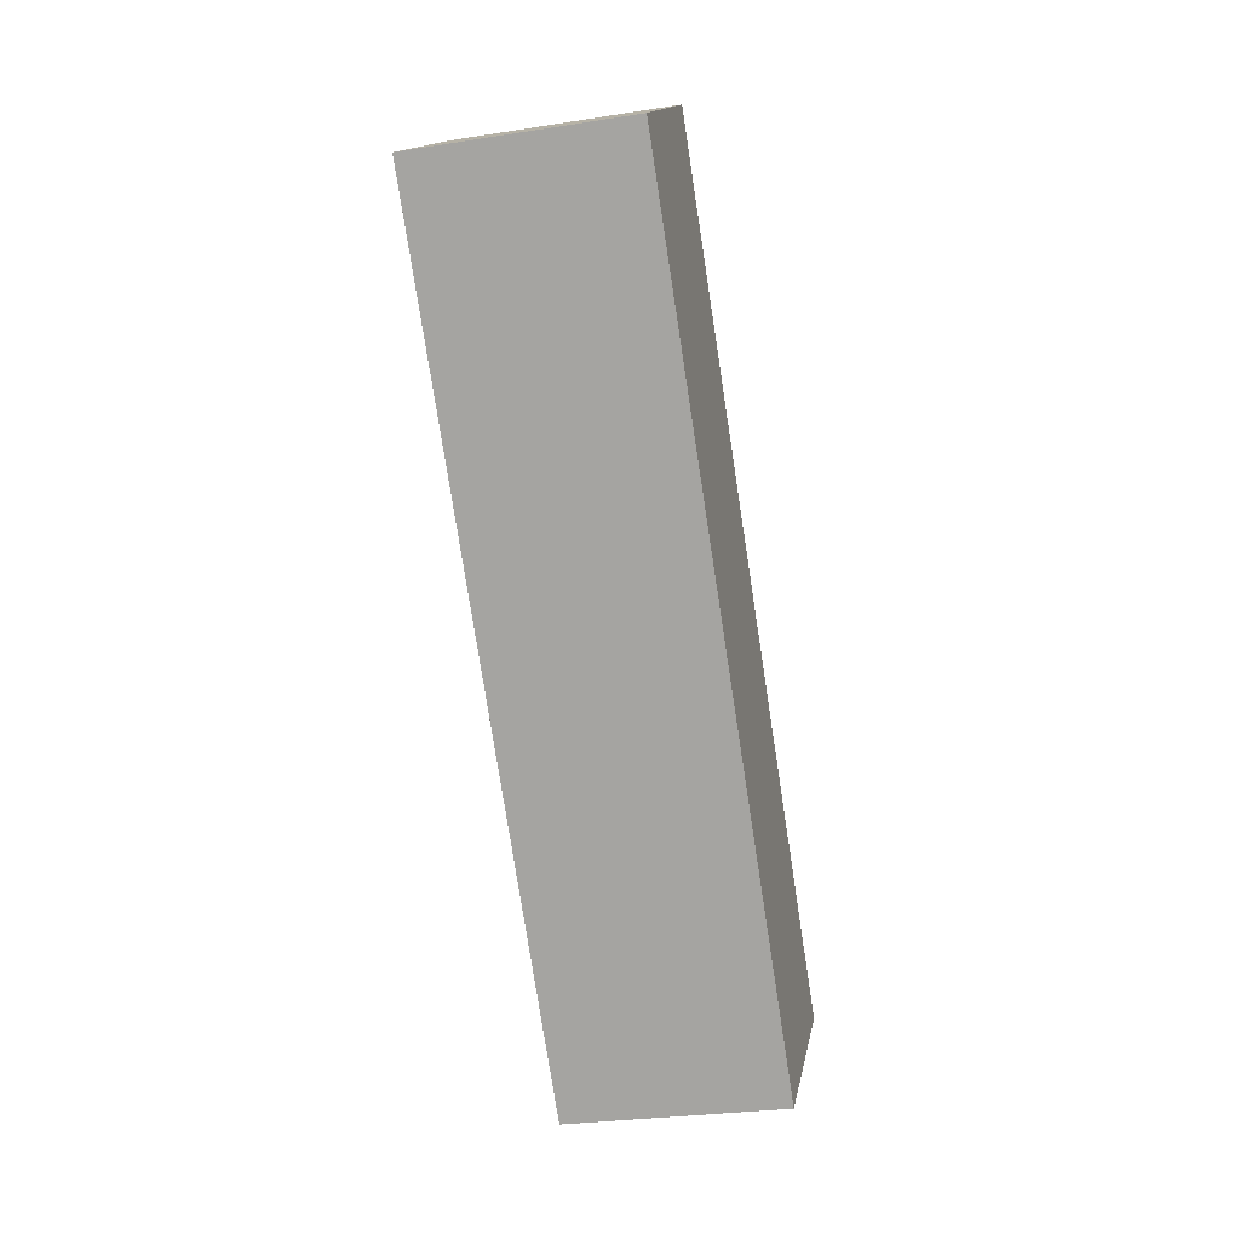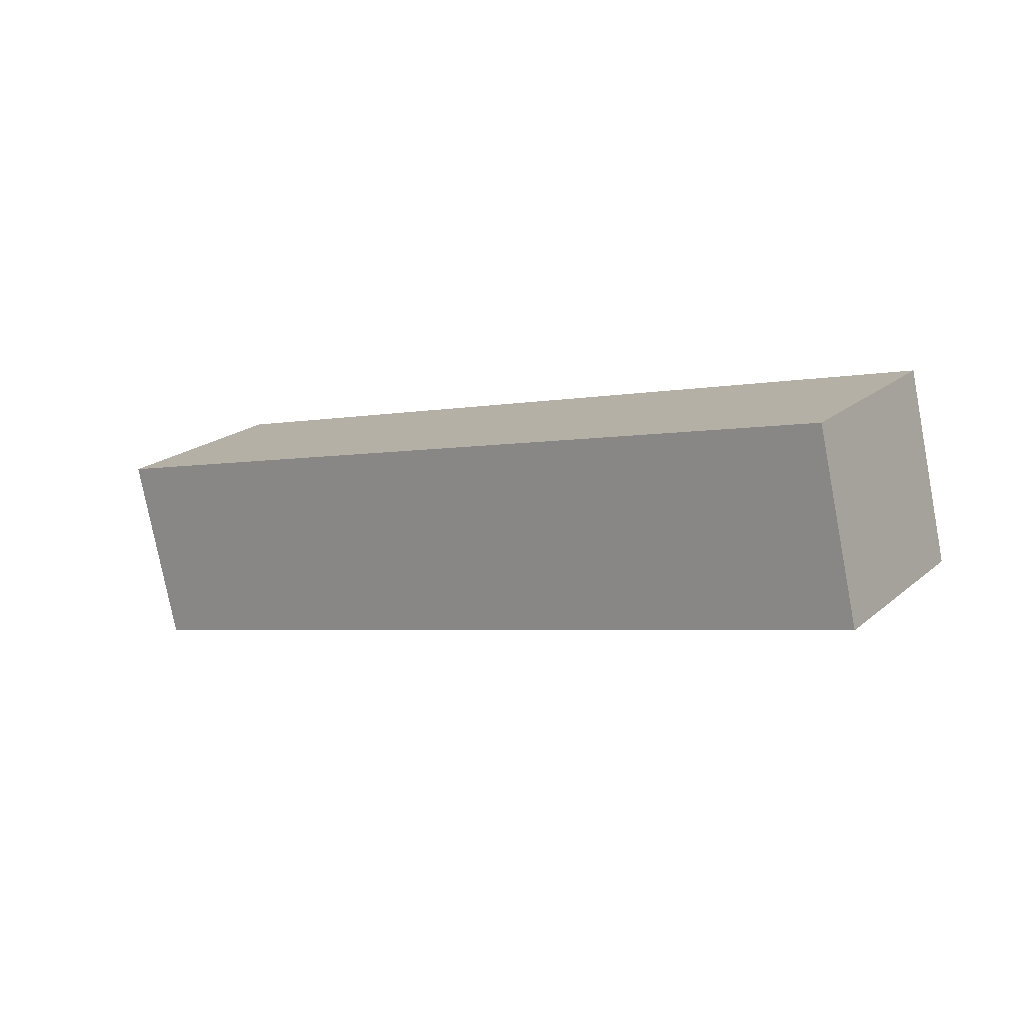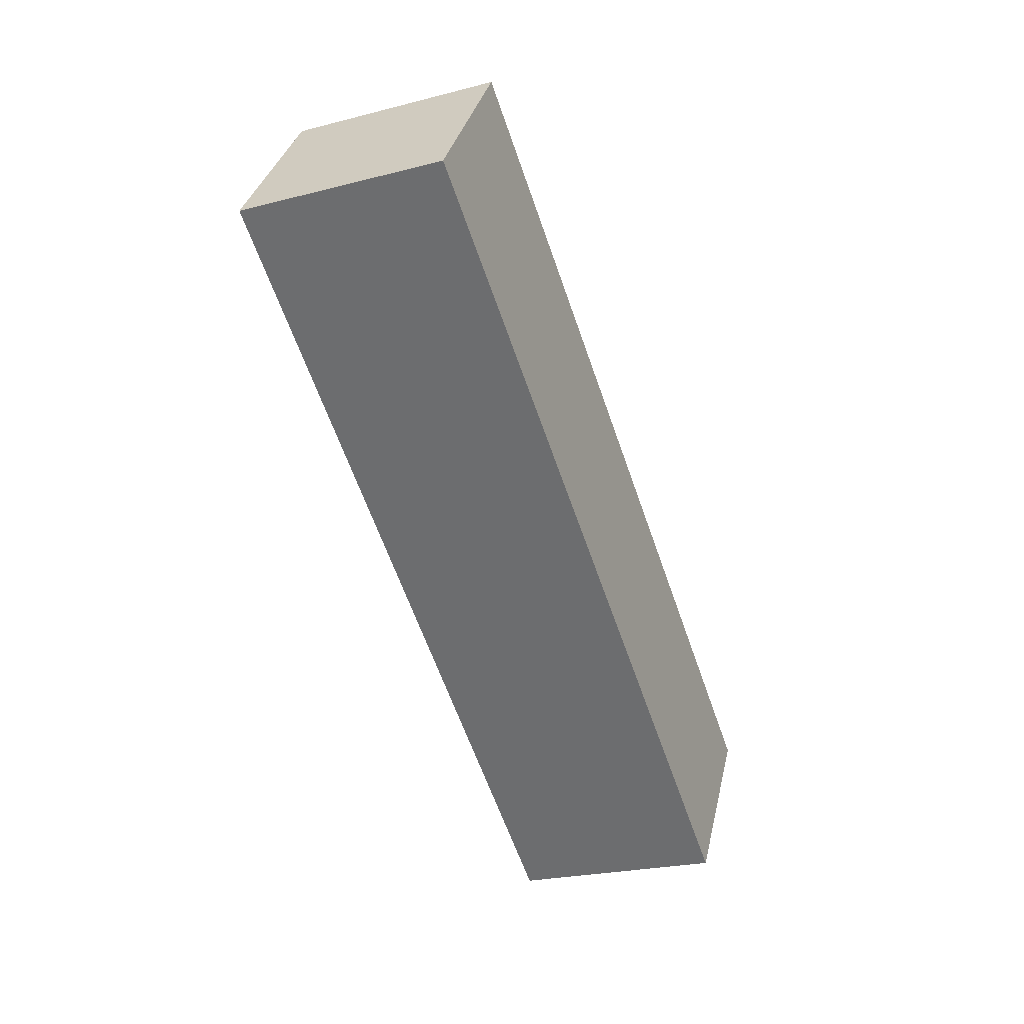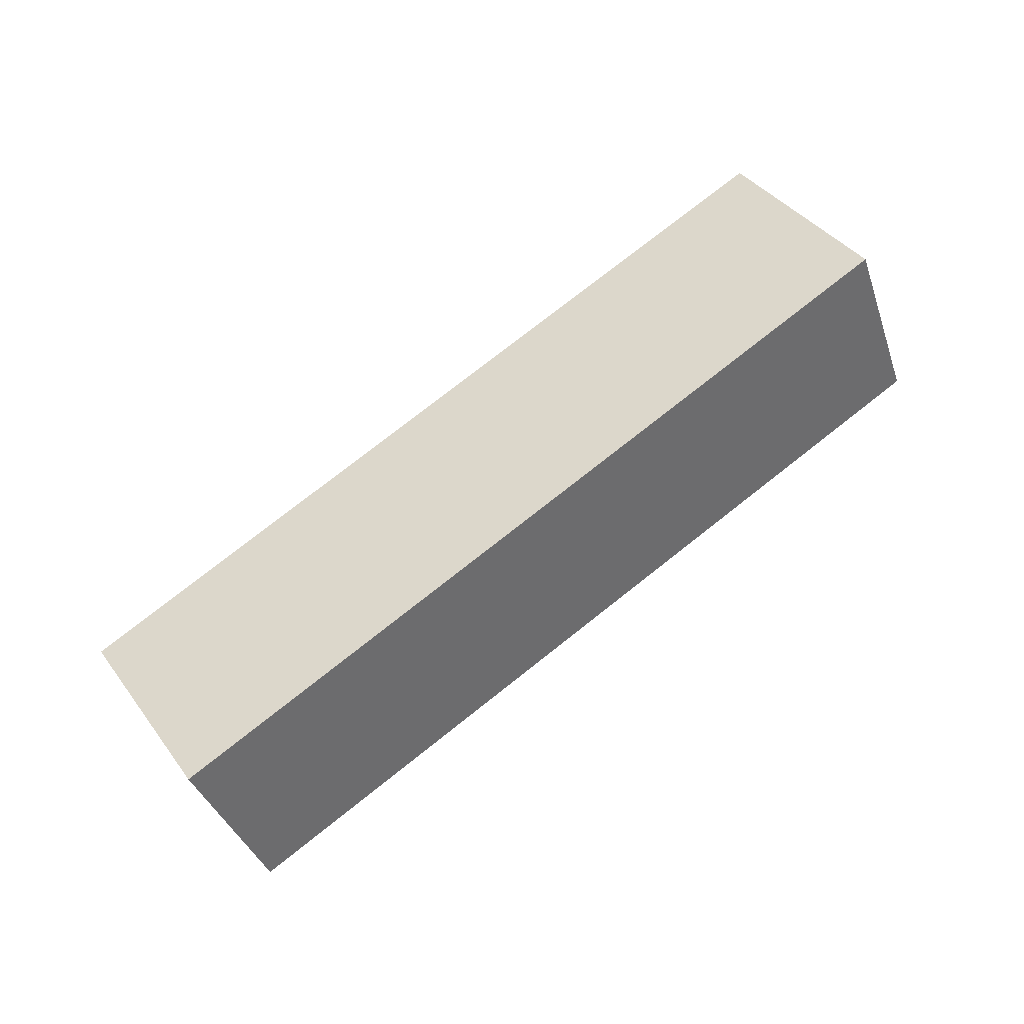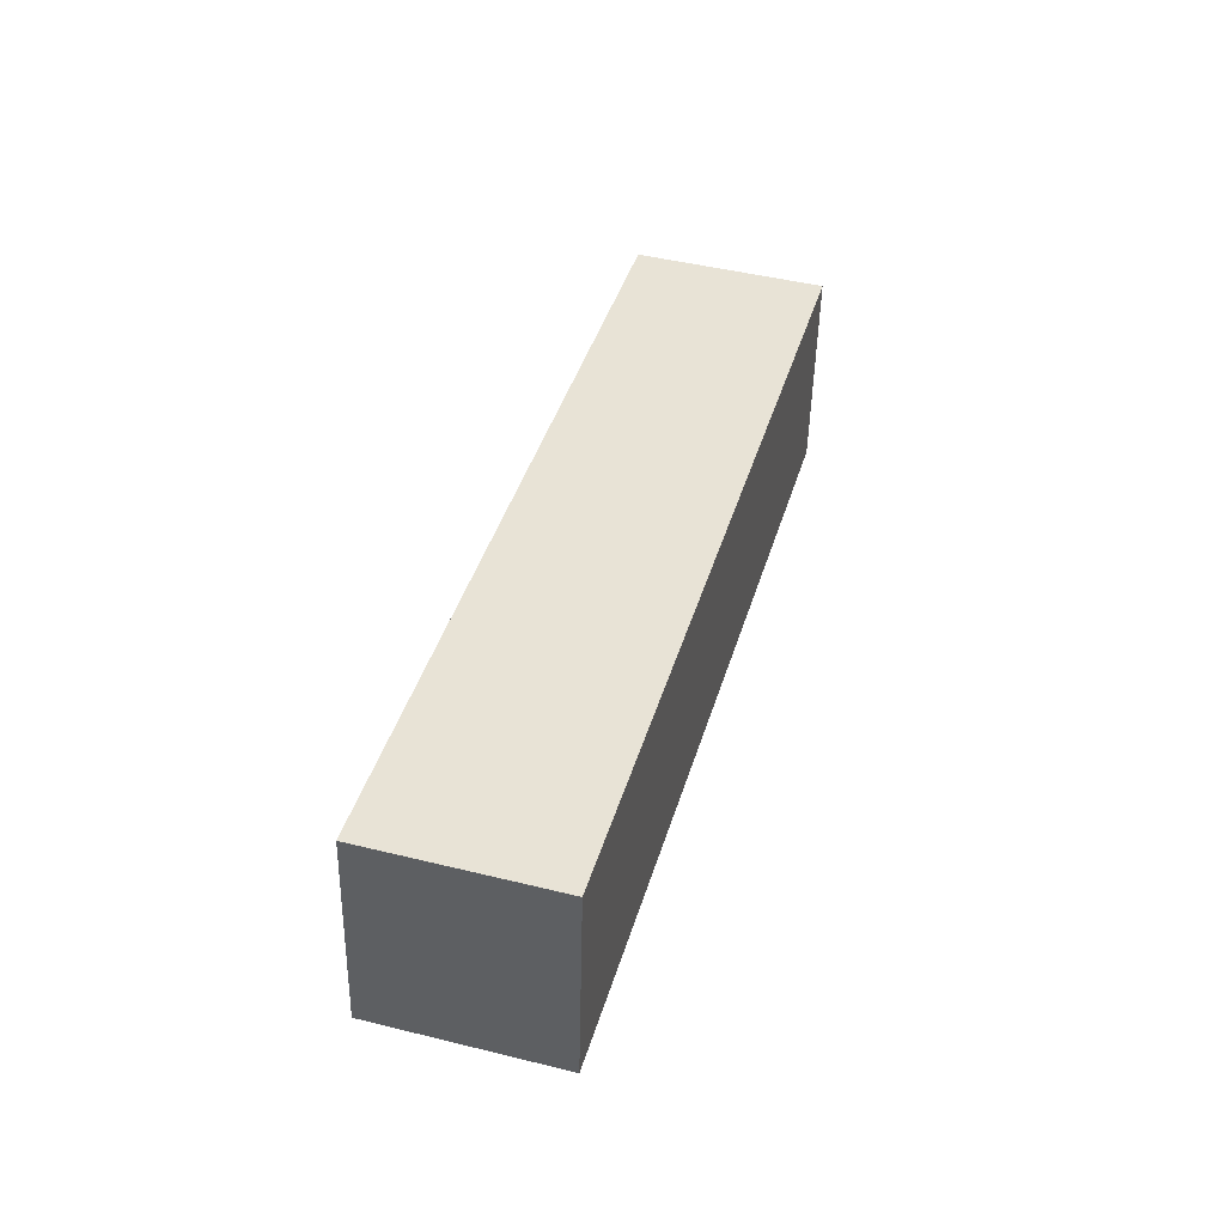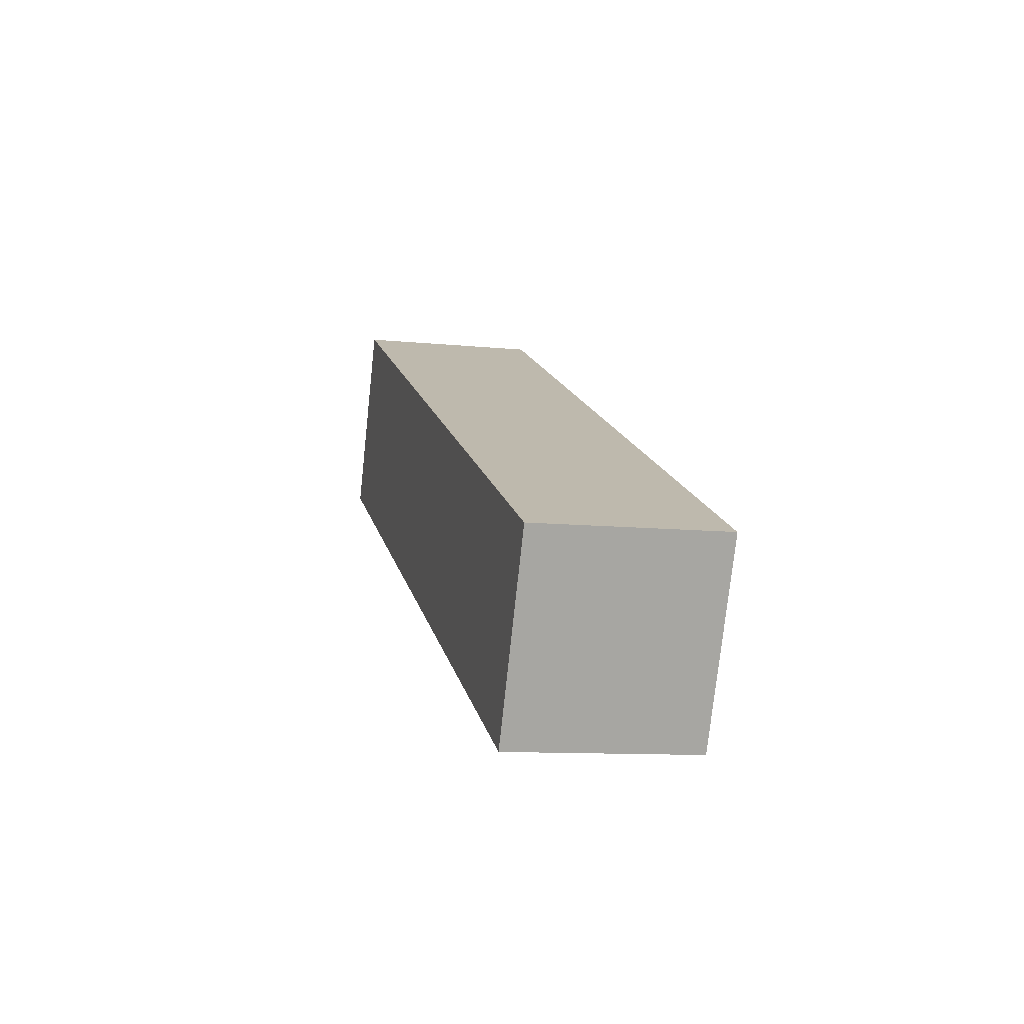
<metadata>
{"format":"obj","ext":"obj","renderer":"f3d","projection":"perspective","resolution":1024,"background":"white","views":[{"elev":-59.7,"azim":-70.6,"up":"+Z"},{"elev":27.4,"azim":-138.4,"up":"+Z"},{"elev":-42.1,"azim":-60.0,"up":"+Z"},{"elev":47.2,"azim":155.5,"up":"+Z"},{"elev":30.8,"azim":-56.3,"up":"+Y"},{"elev":5.9,"azim":-85.2,"up":"+Y"}]}
</metadata>
<code>
o MiddleRightLowerLimb_Cube.007
v 1.971 0.4268 -0.7732
v 1.984 0.3374 -0.7839
v 1.636 0.2746 -0.674
v 1.623 0.364 -0.6632
v 1.997 0.421 -0.694
v 2.01 0.3316 -0.7047
v 1.662 0.2688 -0.5948
v 1.65 0.3582 -0.5841
f 6 2 1
f 7 3 2
f 8 4 3
f 5 1 4
f 2 3 4
f 7 6 5
f 5 6 1
f 6 7 2
f 7 8 3
f 8 5 4
f 1 2 4
f 8 7 5

</code>
